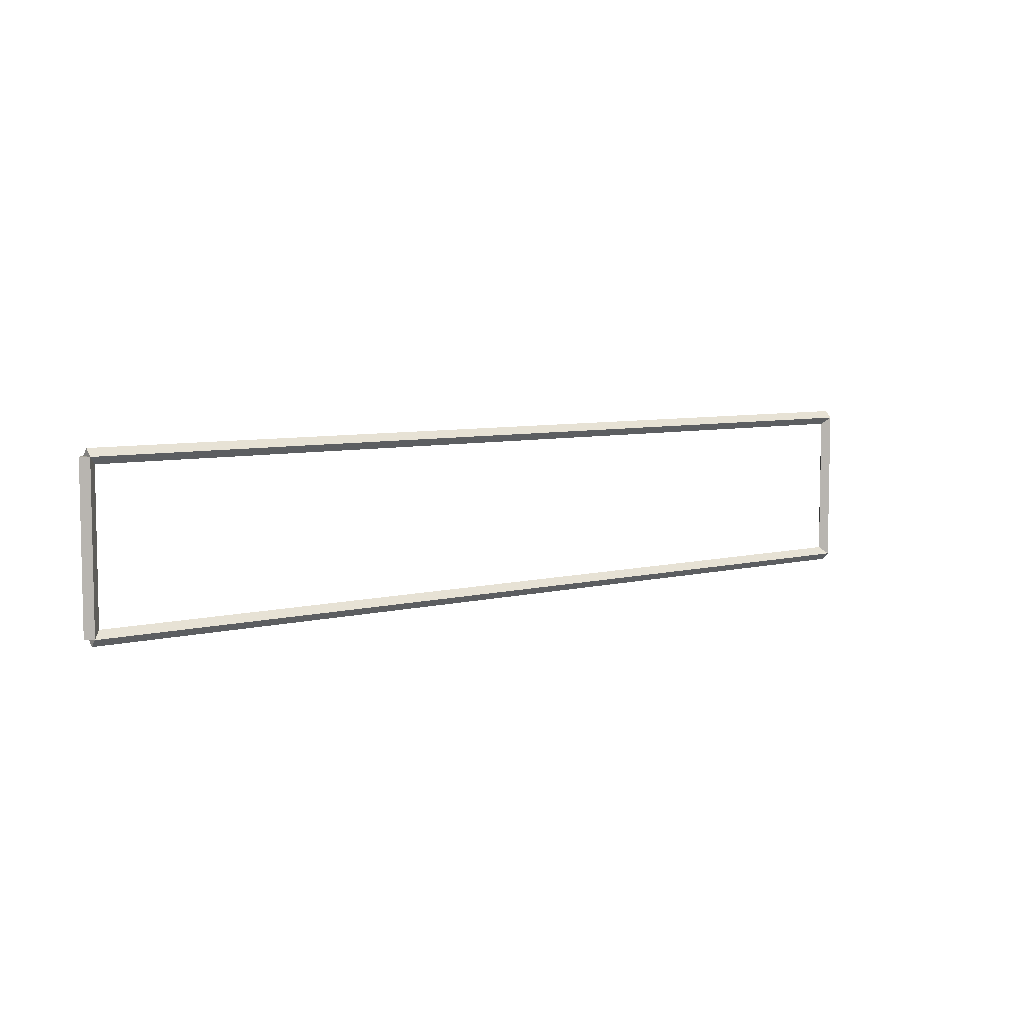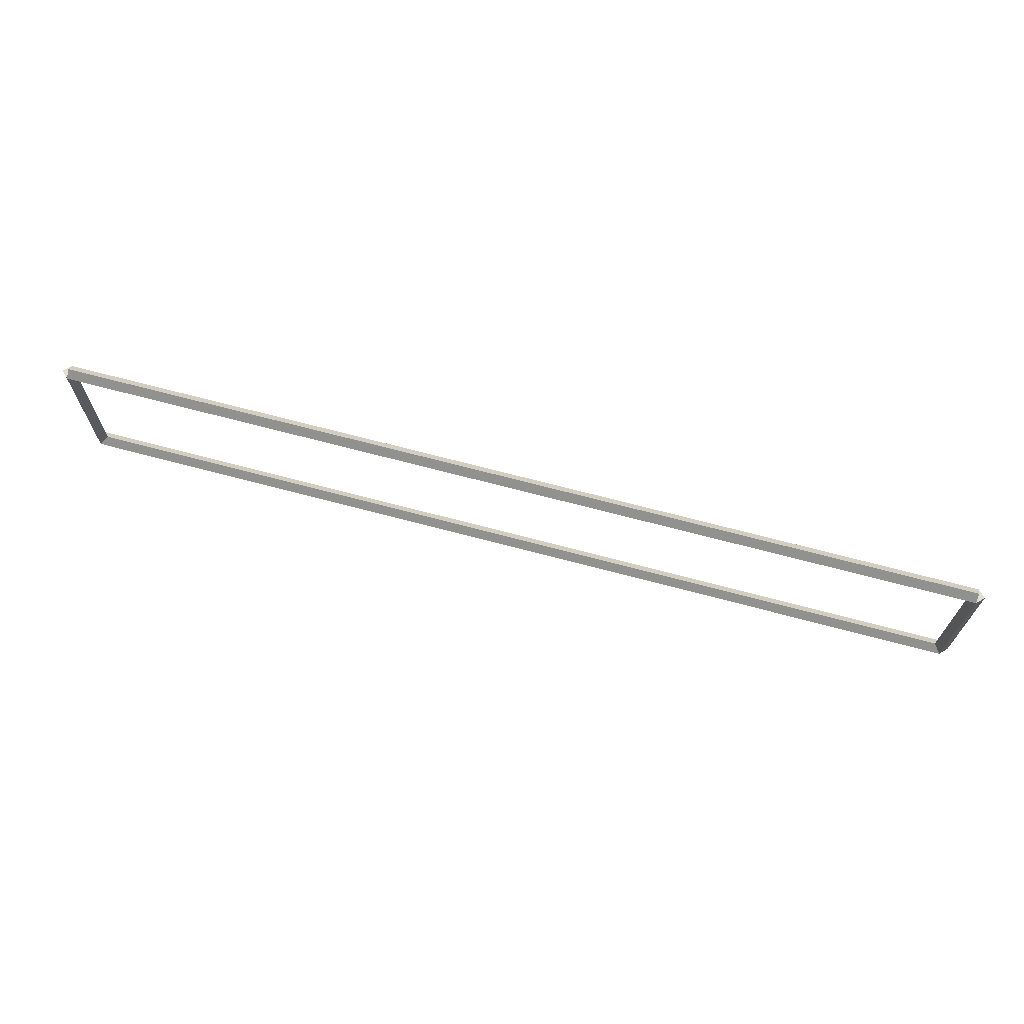
<metadata>
{"format":"obj","ext":"obj","renderer":"f3d","projection":"perspective","resolution":1024,"background":"white","views":[{"elev":6.5,"azim":-37.1,"up":"+Y"},{"elev":68.0,"azim":-165.0,"up":"+Y"}]}
</metadata>
<code>
g base_node_34_30
v 12.8 40.39 -26.92
v 12.7 40.39 -27.02
v 12.6 40.39 -26.92
v 12.7 40.39 -26.82
v 12.8 38.19 -26.92
v 12.7 38.19 -27.02
v 12.6 38.19 -26.92
v 12.7 38.19 -26.82
f 1 2 3 4
f 6 2 1 5
f 5 1 4 8
f 6 5 8 7
f 8 4 3 7
f 7 3 2 6
g base_node_34_30
v 0 40.49 -26.92
v 0 40.39 -27.02
v 0 40.29 -26.92
v 0 40.39 -26.82
v 12.7 40.49 -26.92
v 12.7 40.39 -27.02
v 12.7 40.29 -26.92
v 12.7 40.39 -26.82
f 9 10 11 12
f 14 10 9 13
f 13 9 12 16
f 14 13 16 15
f 16 12 11 15
f 15 11 10 14
g base_node_34_30
v 0.1 38.19 -26.92
v -1.034e-14 38.19 -26.82
v -0.1 38.19 -26.92
v 3.107e-14 38.19 -27.02
v 0.1 40.39 -26.92
v -1.034e-14 40.39 -26.82
v -0.1 40.39 -26.92
v 3.107e-14 40.39 -27.02
f 17 18 19 20
f 22 18 17 21
f 21 17 20 24
f 22 21 24 23
f 24 20 19 23
f 23 19 18 22
g base_node_34_30
v 12.7 38.29 -26.92
v 12.7 38.19 -26.82
v 12.7 38.09 -26.92
v 12.7 38.19 -27.02
v 0 38.29 -26.92
v 0 38.19 -26.82
v 0 38.09 -26.92
v 0 38.19 -27.02
f 25 26 27 28
f 30 26 25 29
f 29 25 28 32
f 30 29 32 31
f 32 28 27 31
f 31 27 26 30

</code>
